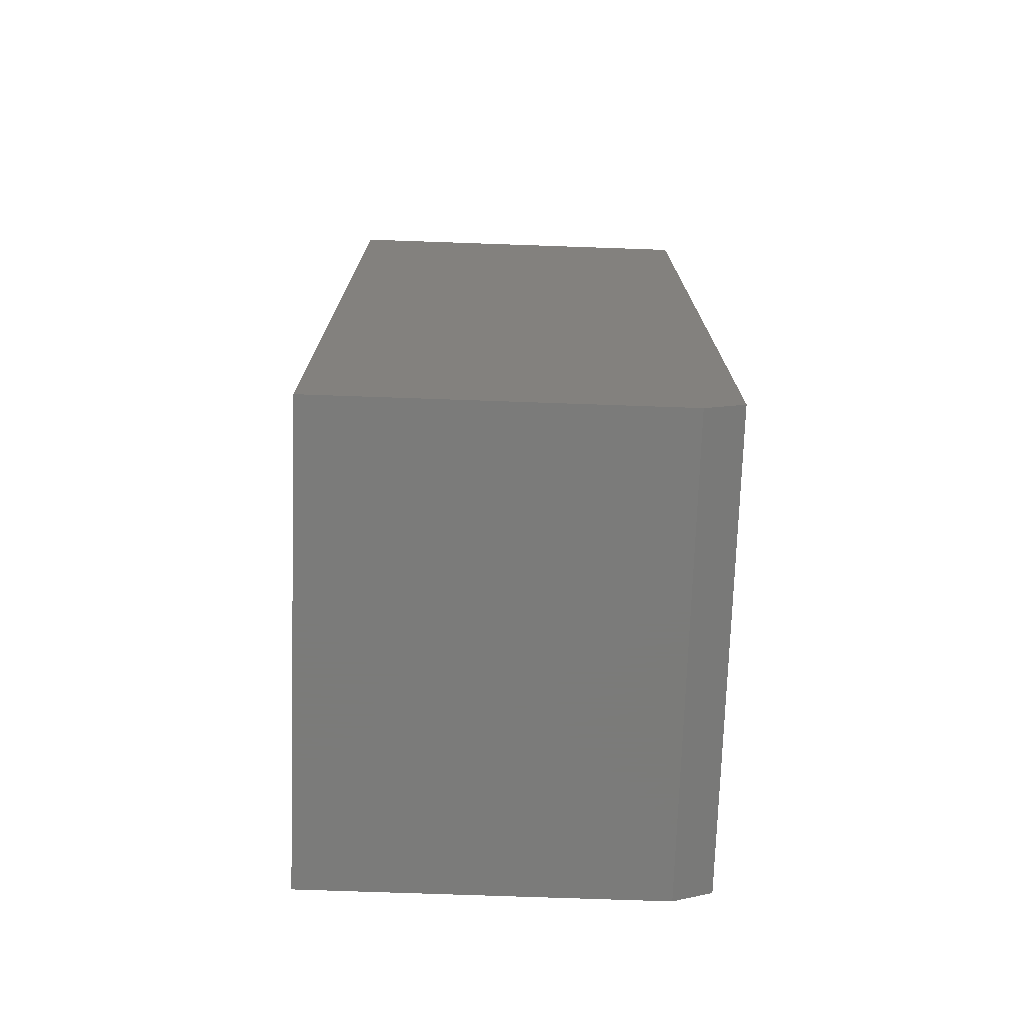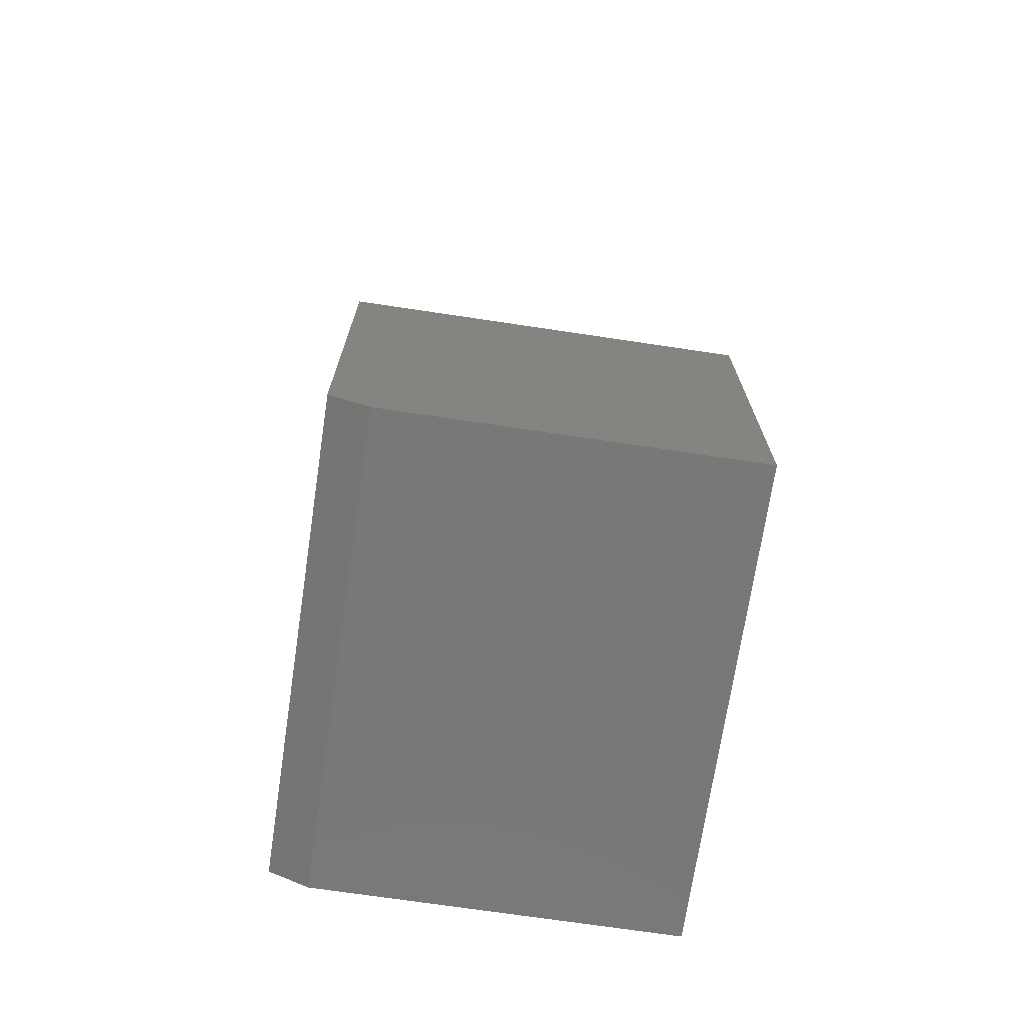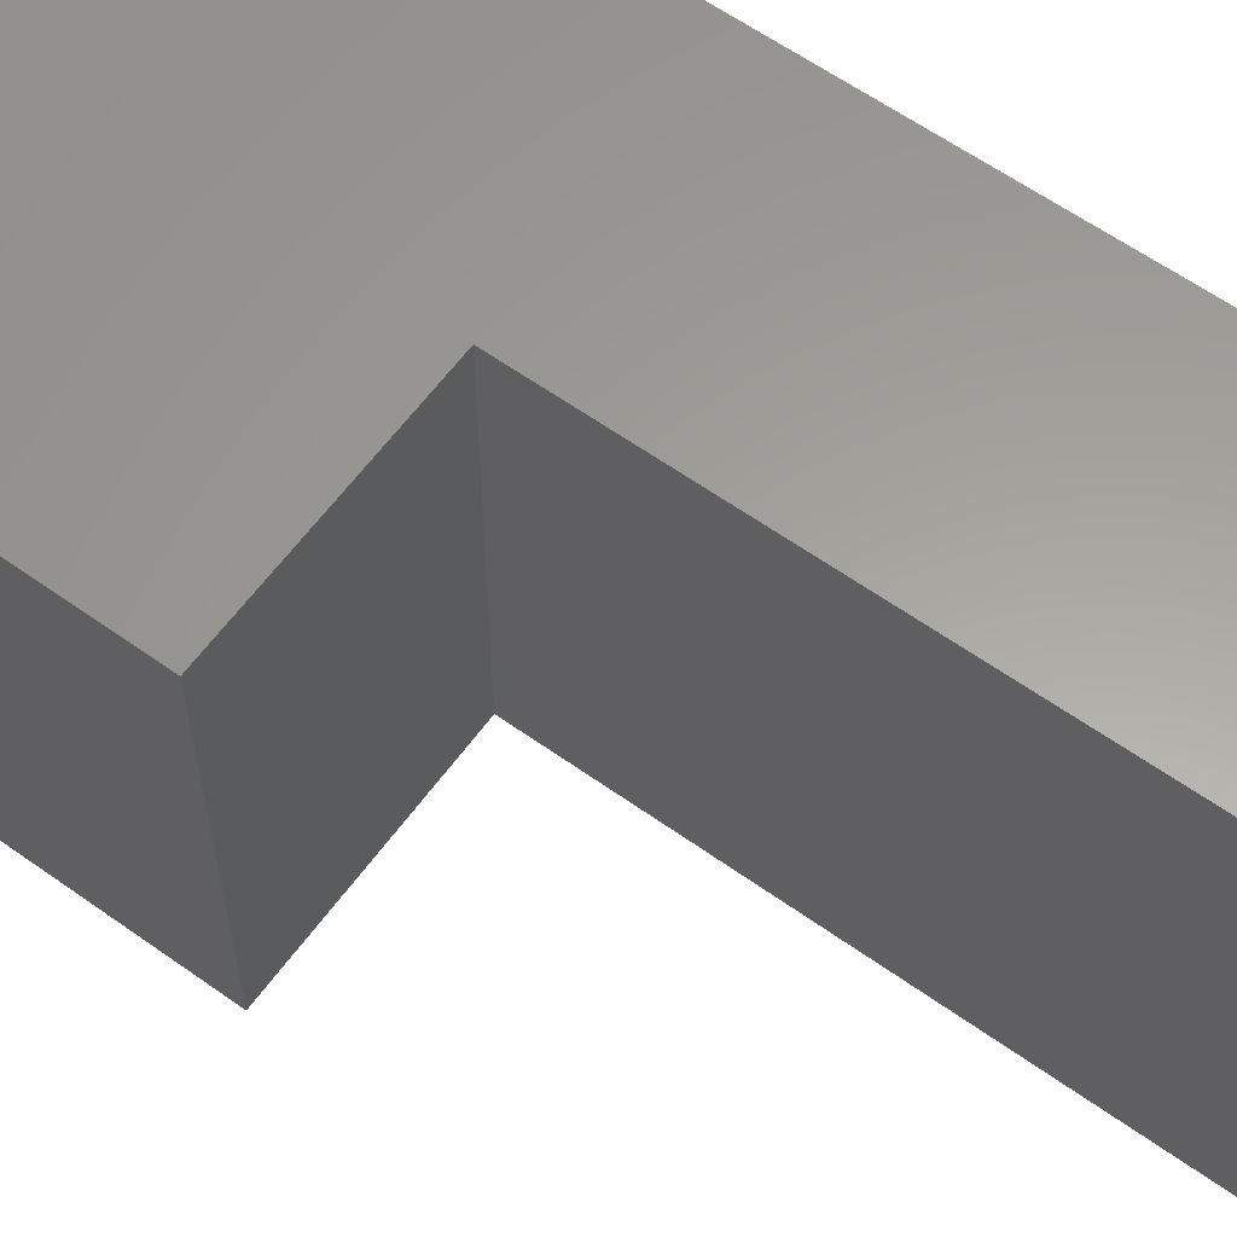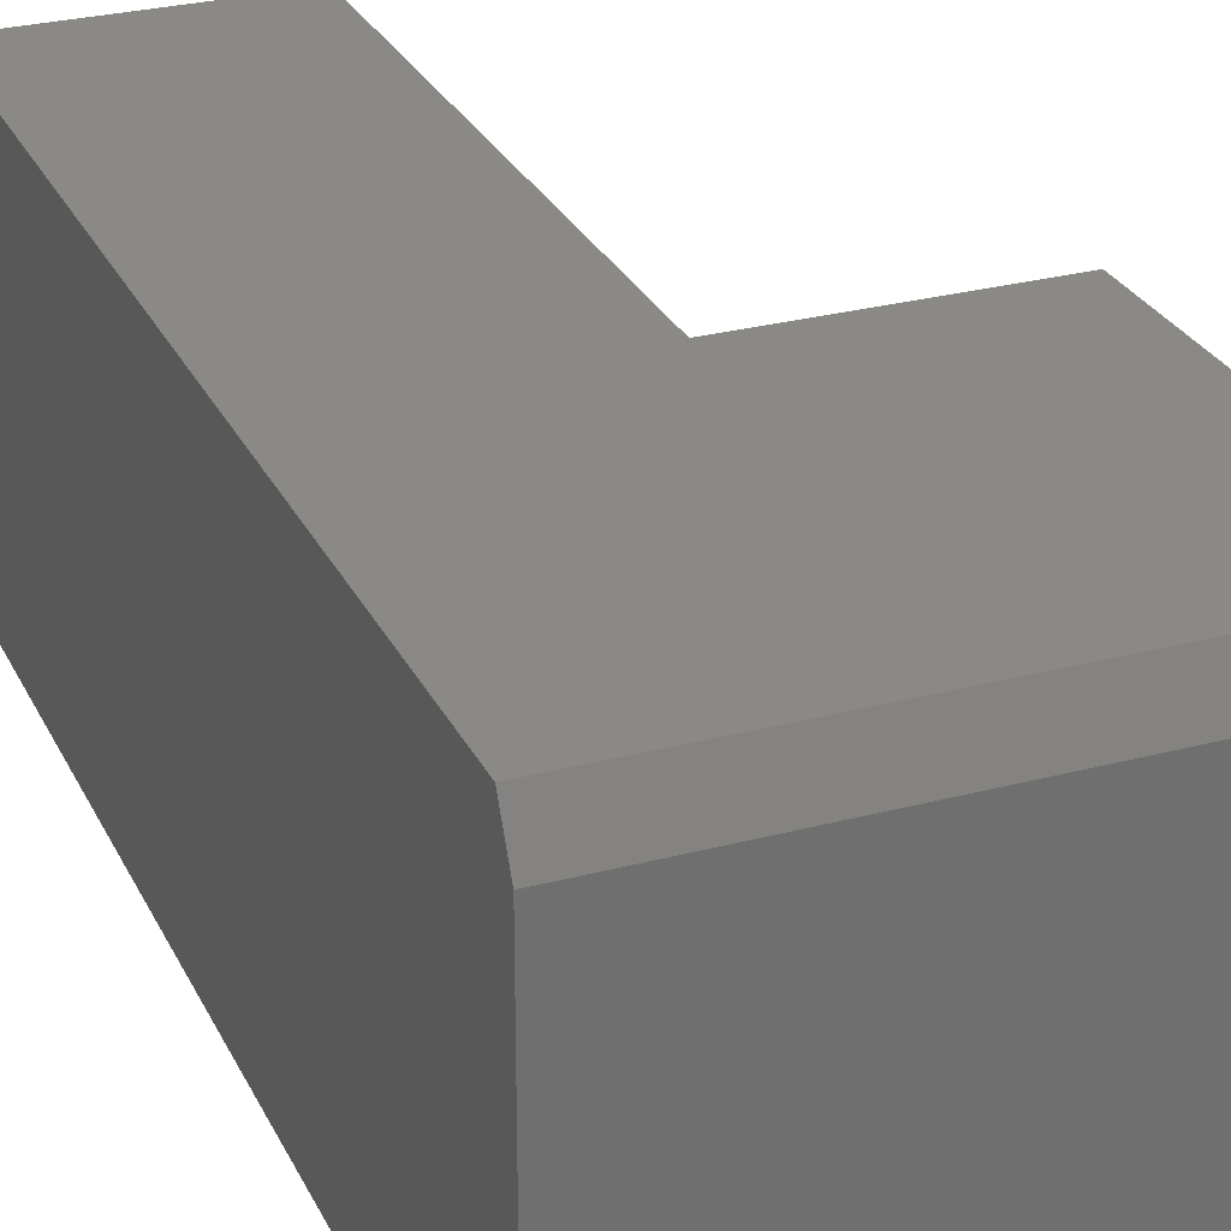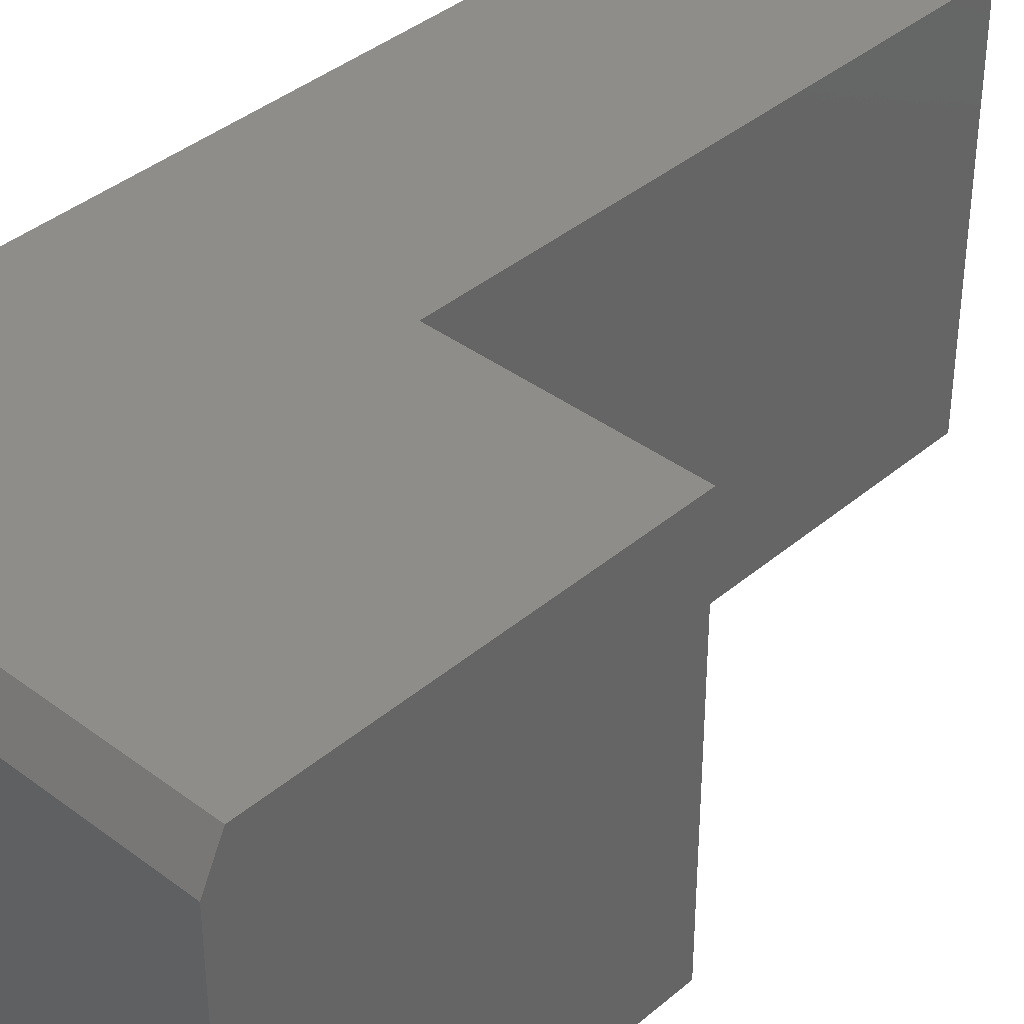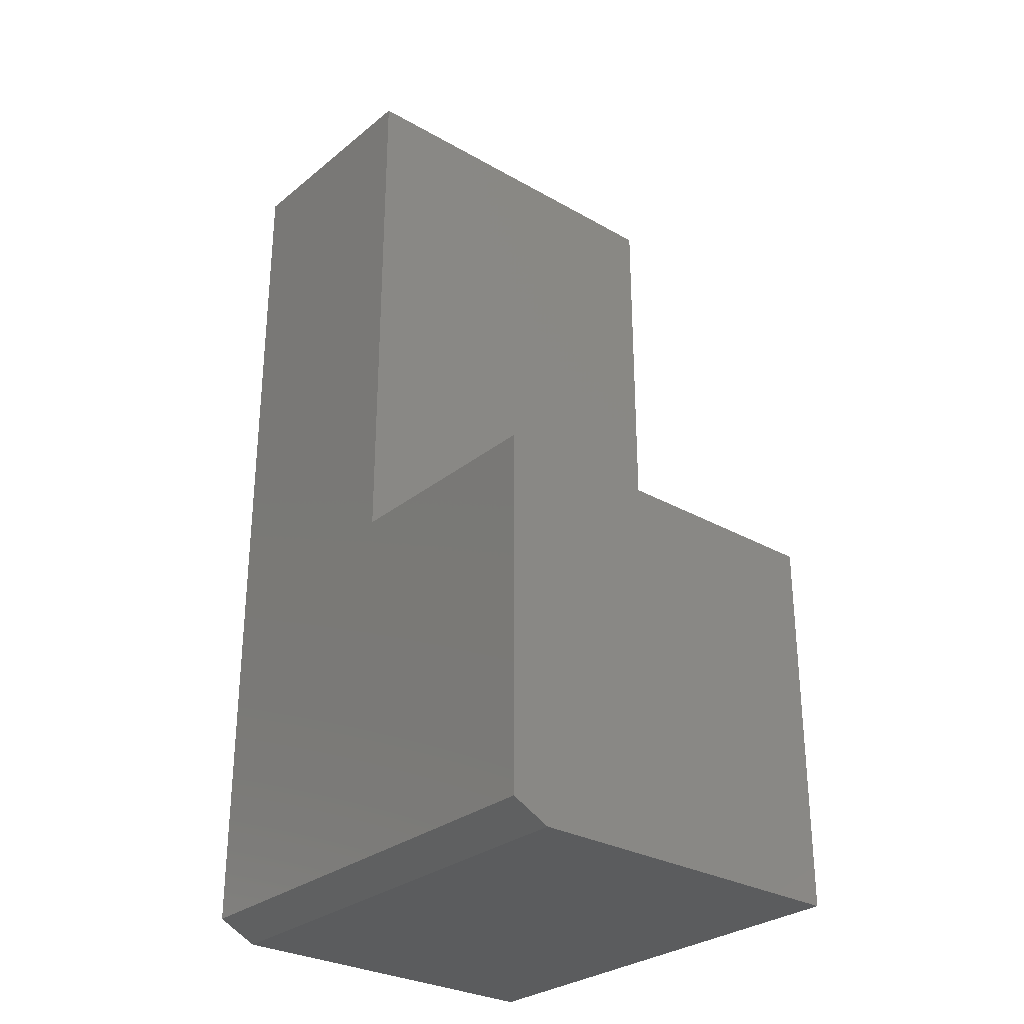
<metadata>
{"format":"stl","ext":"stl","renderer":"f3d","projection":"perspective","resolution":1024,"background":"white","views":[{"elev":-74.0,"azim":88.0,"up":"+Z"},{"elev":-71.3,"azim":-98.5,"up":"+Z"},{"elev":61.0,"azim":-54.0,"up":"+Y"},{"elev":28.1,"azim":158.1,"up":"+Y"},{"elev":38.6,"azim":-136.7,"up":"+Y"},{"elev":-29.1,"azim":-130.2,"up":"+Z"}]}
</metadata>
<code>
# stl→obj: 14 verts, 24 faces
v -0.1896 1.88e-16 0.6094
v -0.1896 6.482e-17 -0.5
v -0.4757 1.562e-16 0.6094
v -0.4757 8.208e-17 -0.05839
v -0.75 2.602e-18 -0.5
v -0.75 5.163e-17 -0.05839
v -0.75 -0.4688 -0.5234
v -0.75 -0.4688 -0.05839
v -0.75 -0.04688 -0.5234
v -0.1896 -0.4688 0.6094
v -0.1896 -0.4688 -0.5234
v -0.1896 -0.04688 -0.5234
v -0.4757 -0.4688 0.6094
v -0.4757 -0.4688 -0.05839
f 1 2 3
f 3 2 4
f 2 5 4
f 4 5 6
f 7 8 9
f 9 8 6
f 9 6 5
f 1 10 2
f 2 10 11
f 2 11 12
f 7 9 11
f 11 9 12
f 9 5 12
f 12 5 2
f 10 13 11
f 11 13 14
f 11 14 7
f 7 14 8
f 4 6 14
f 14 6 8
f 13 3 14
f 14 3 4
f 1 3 10
f 10 3 13

</code>
